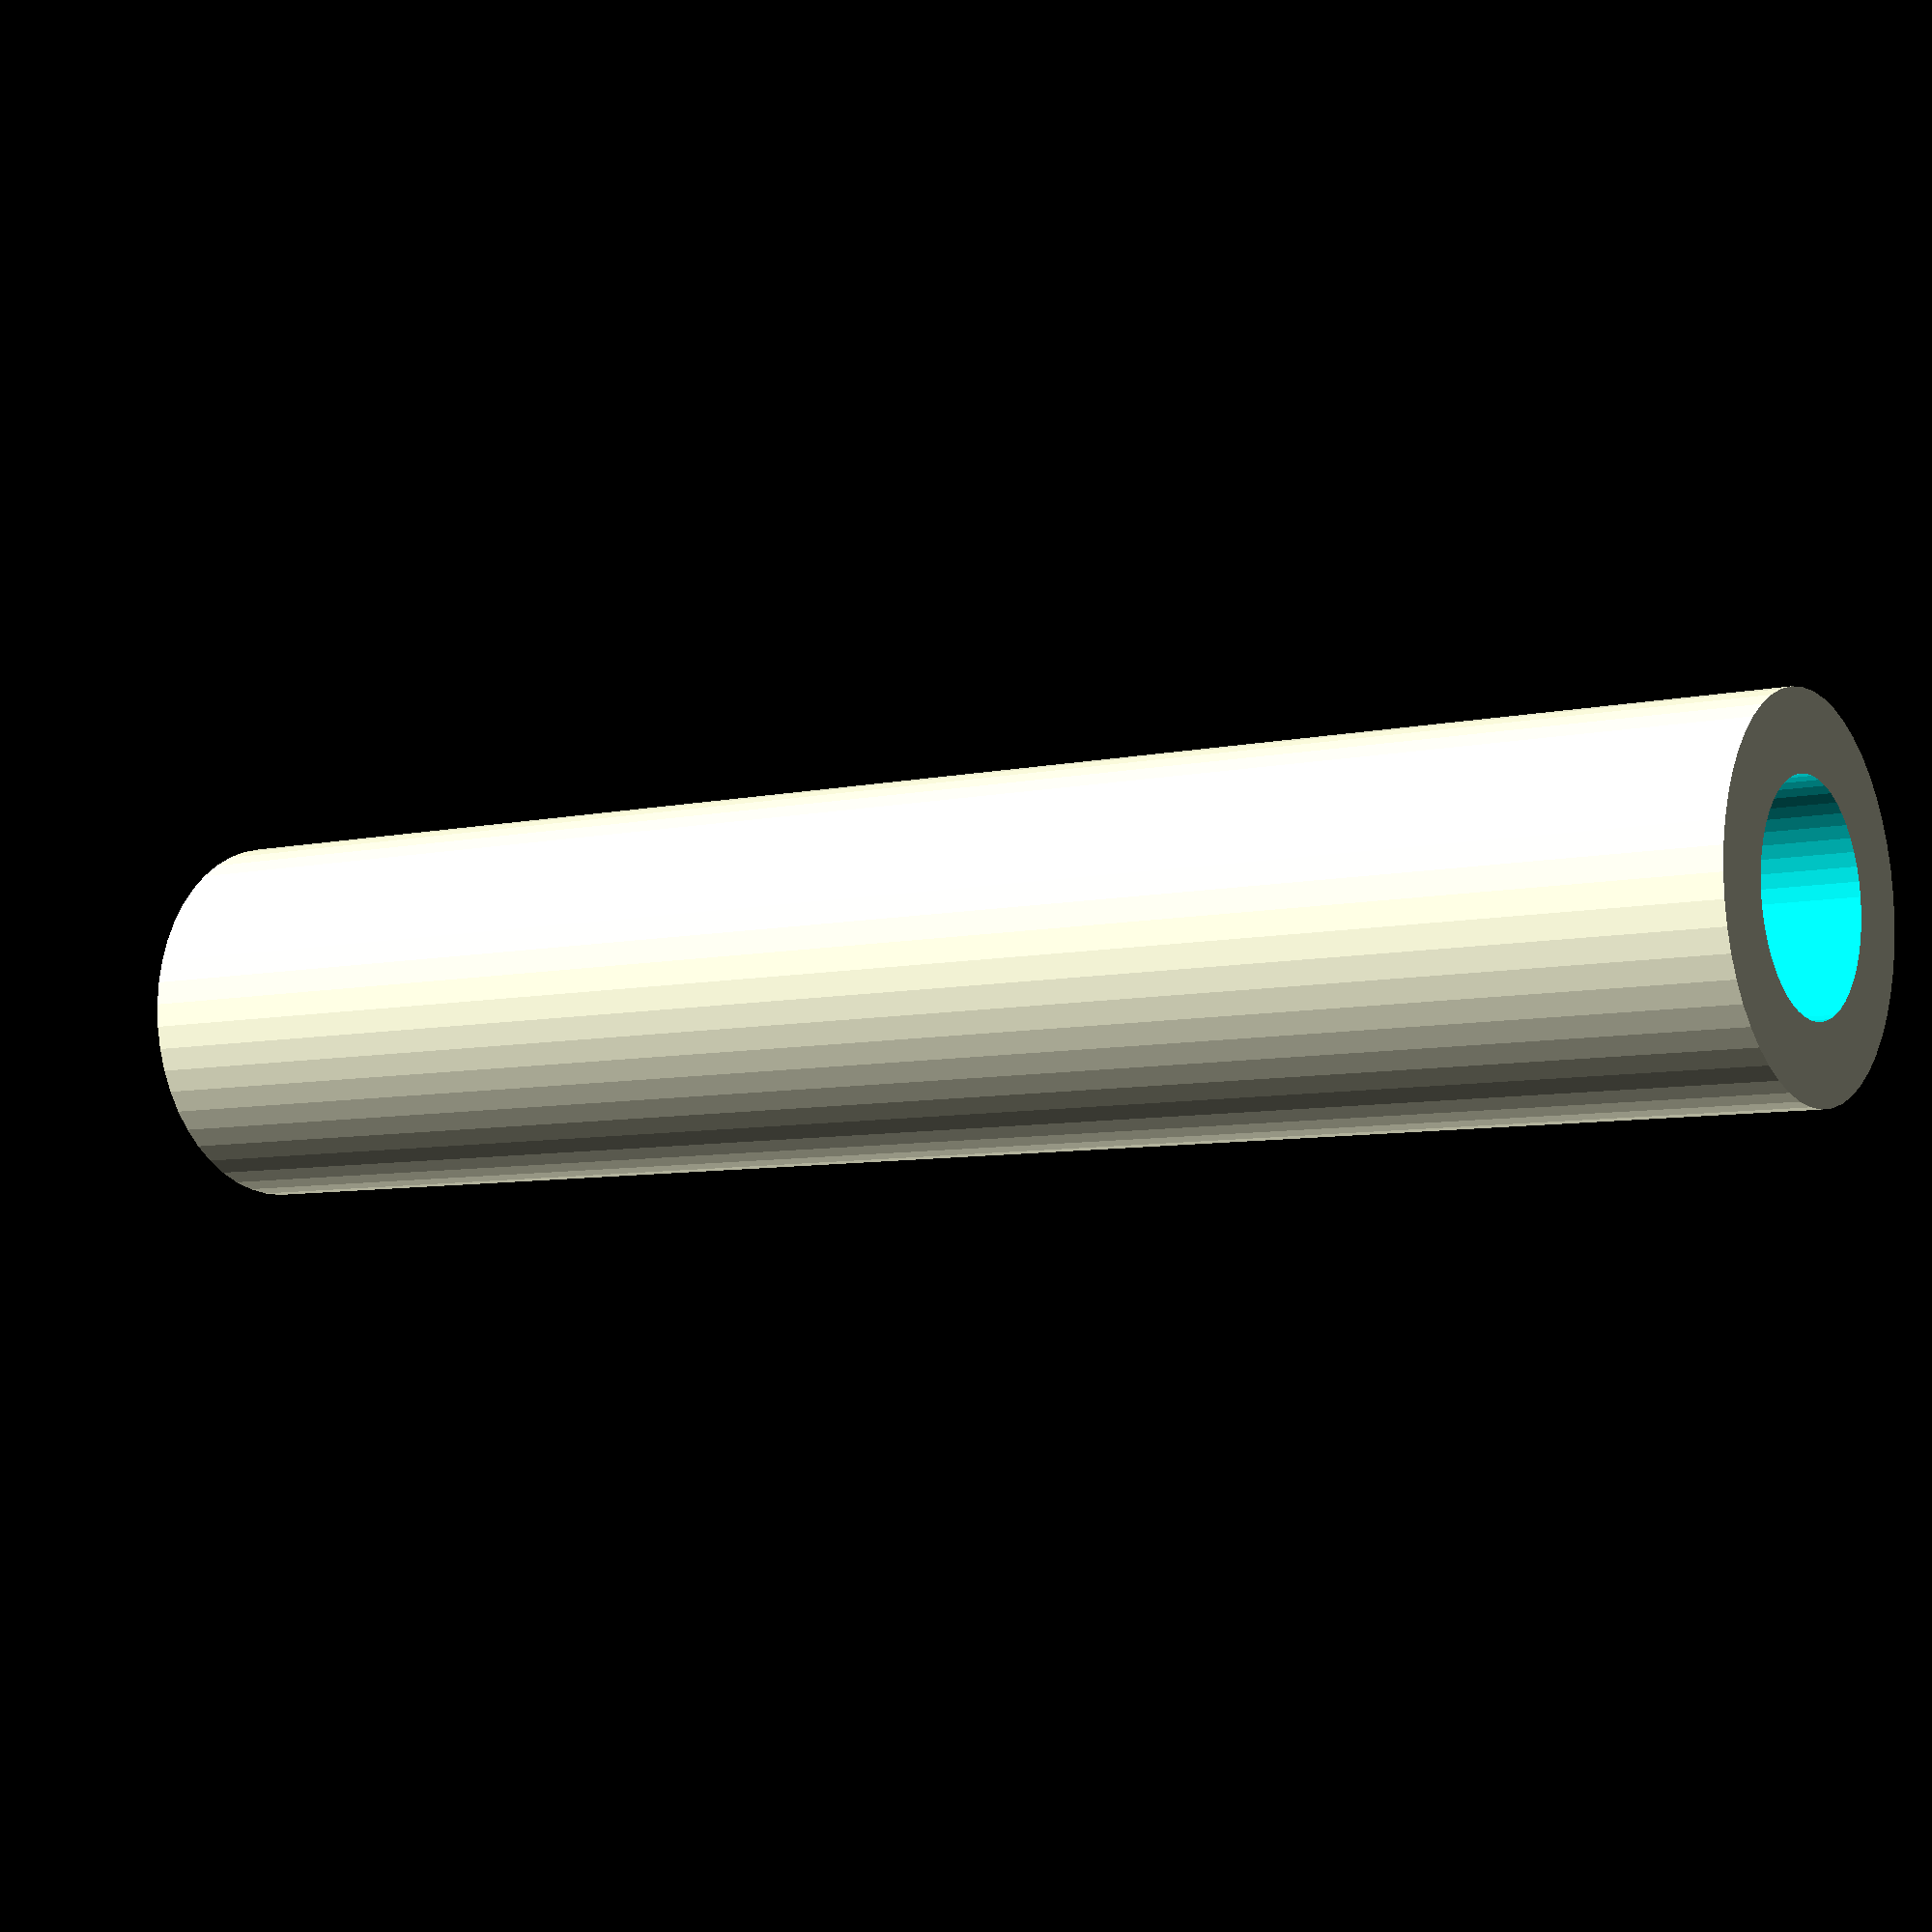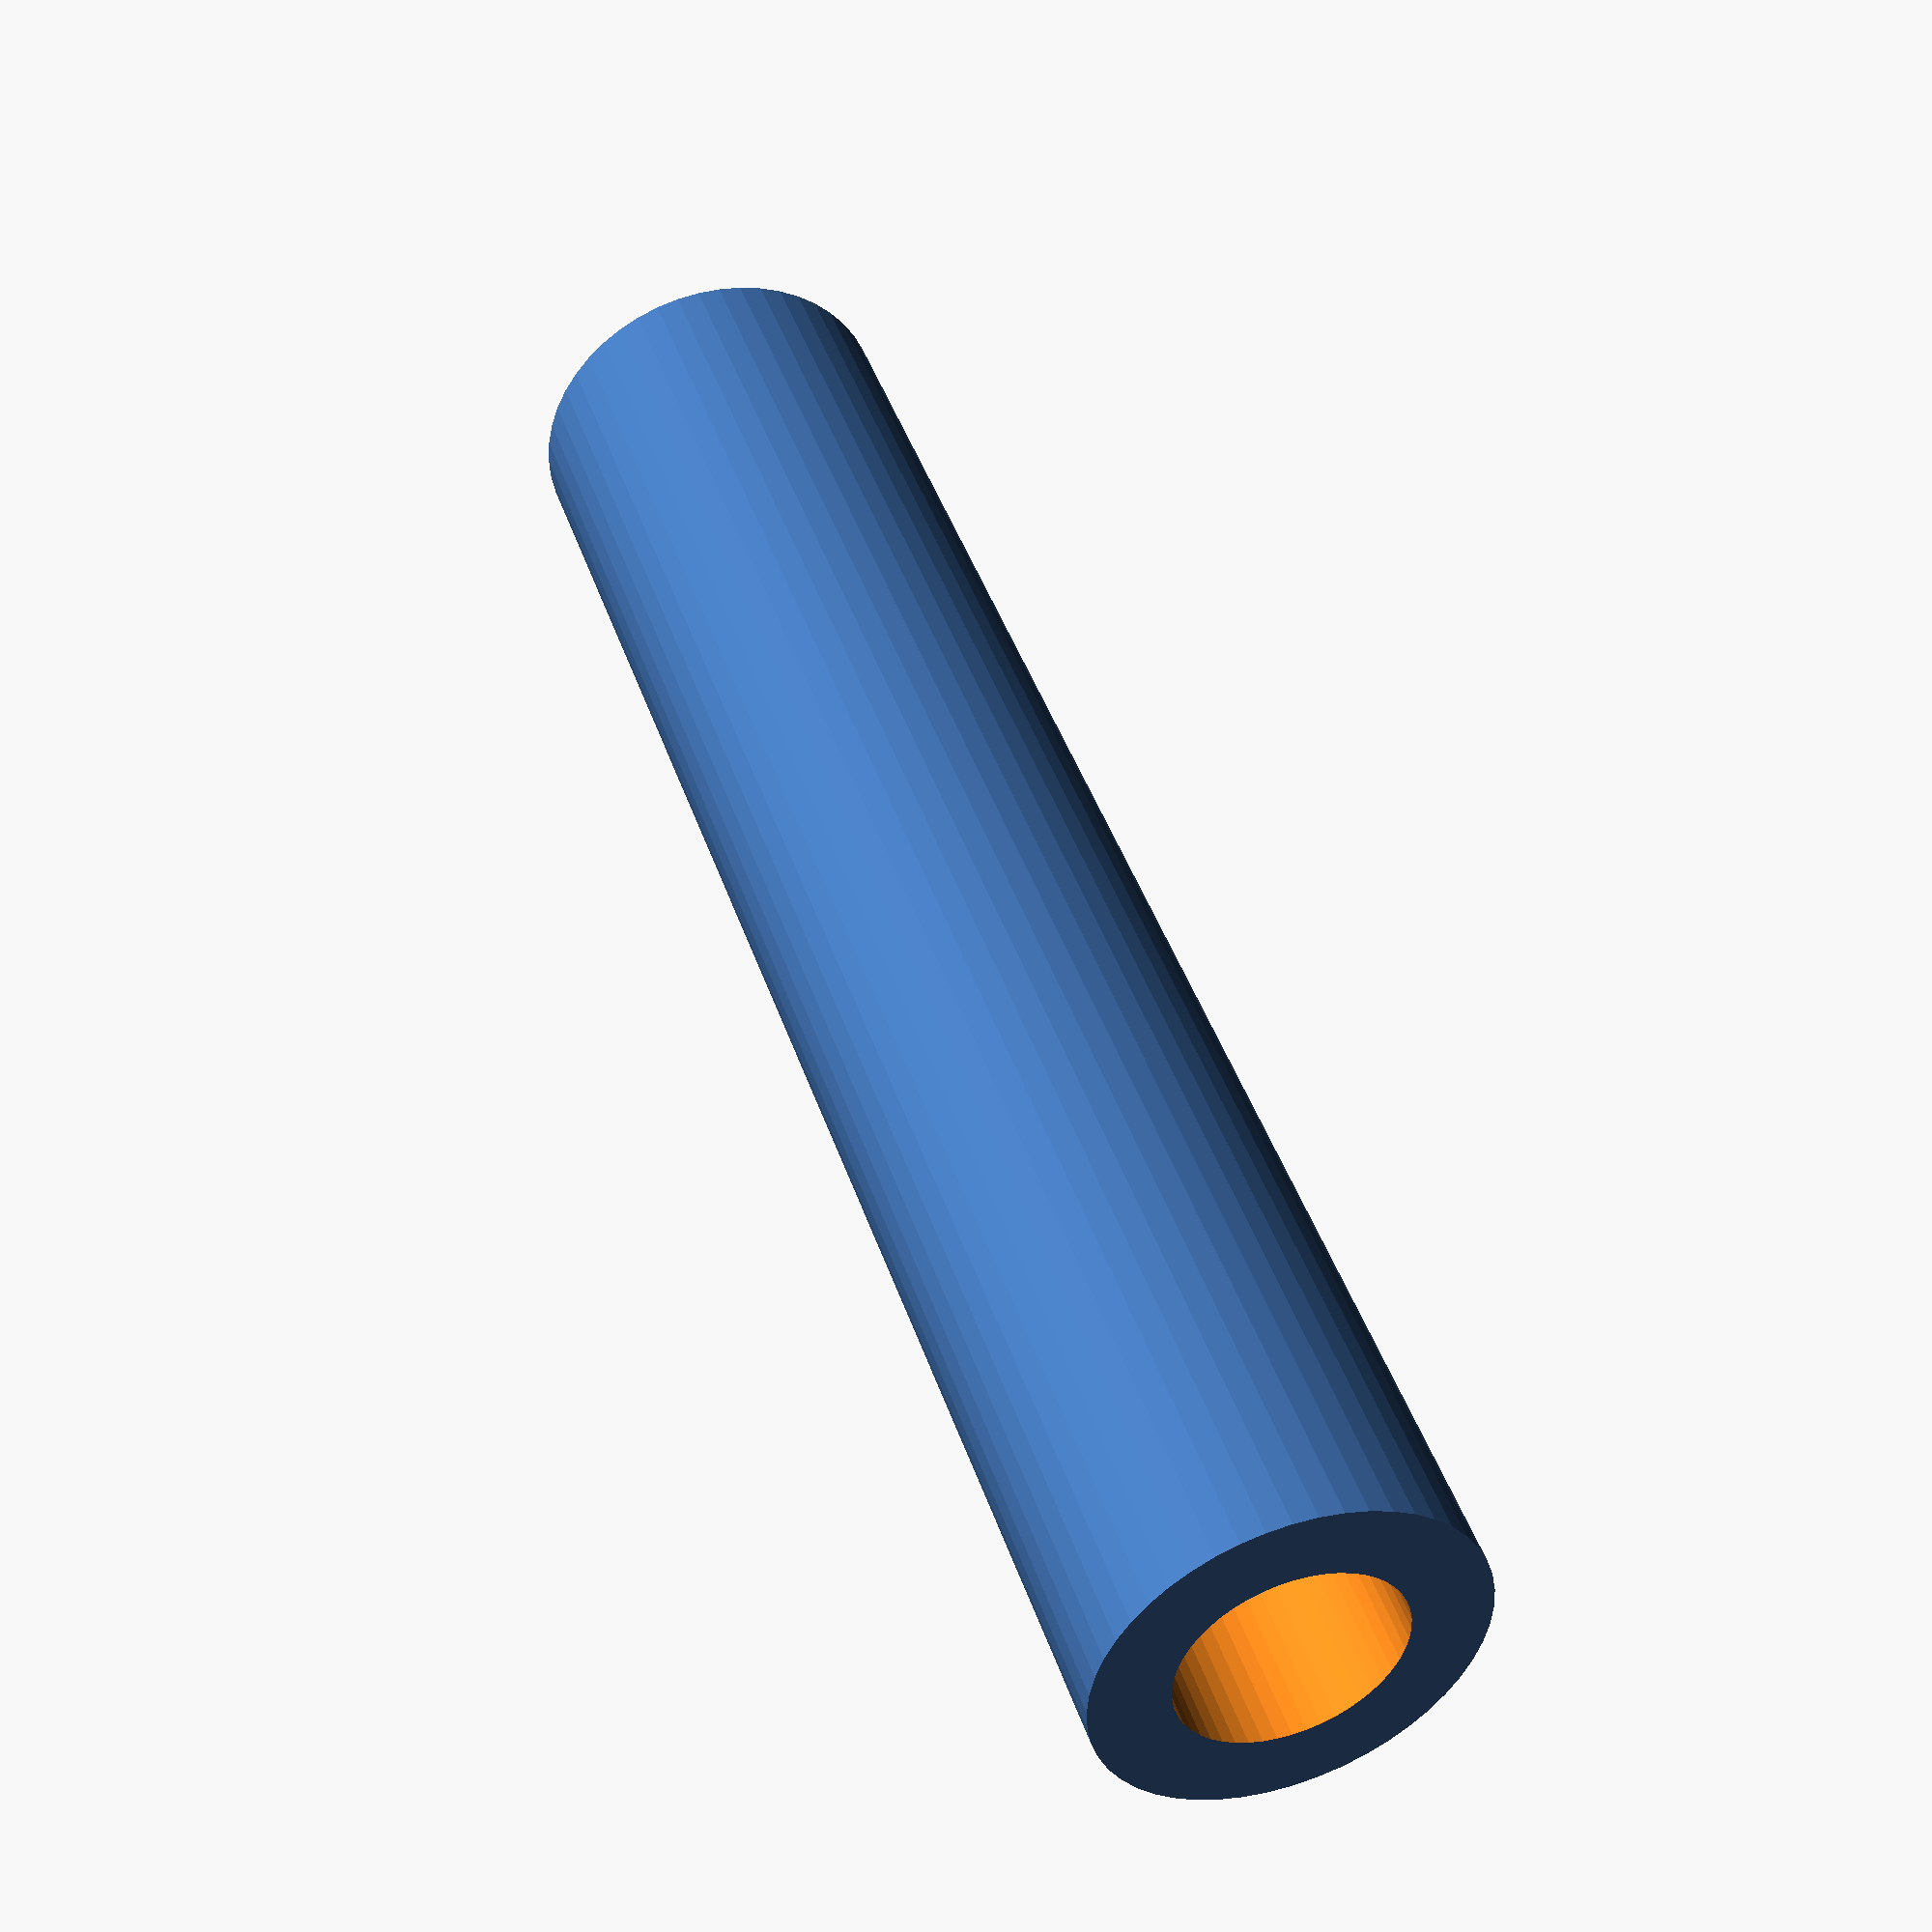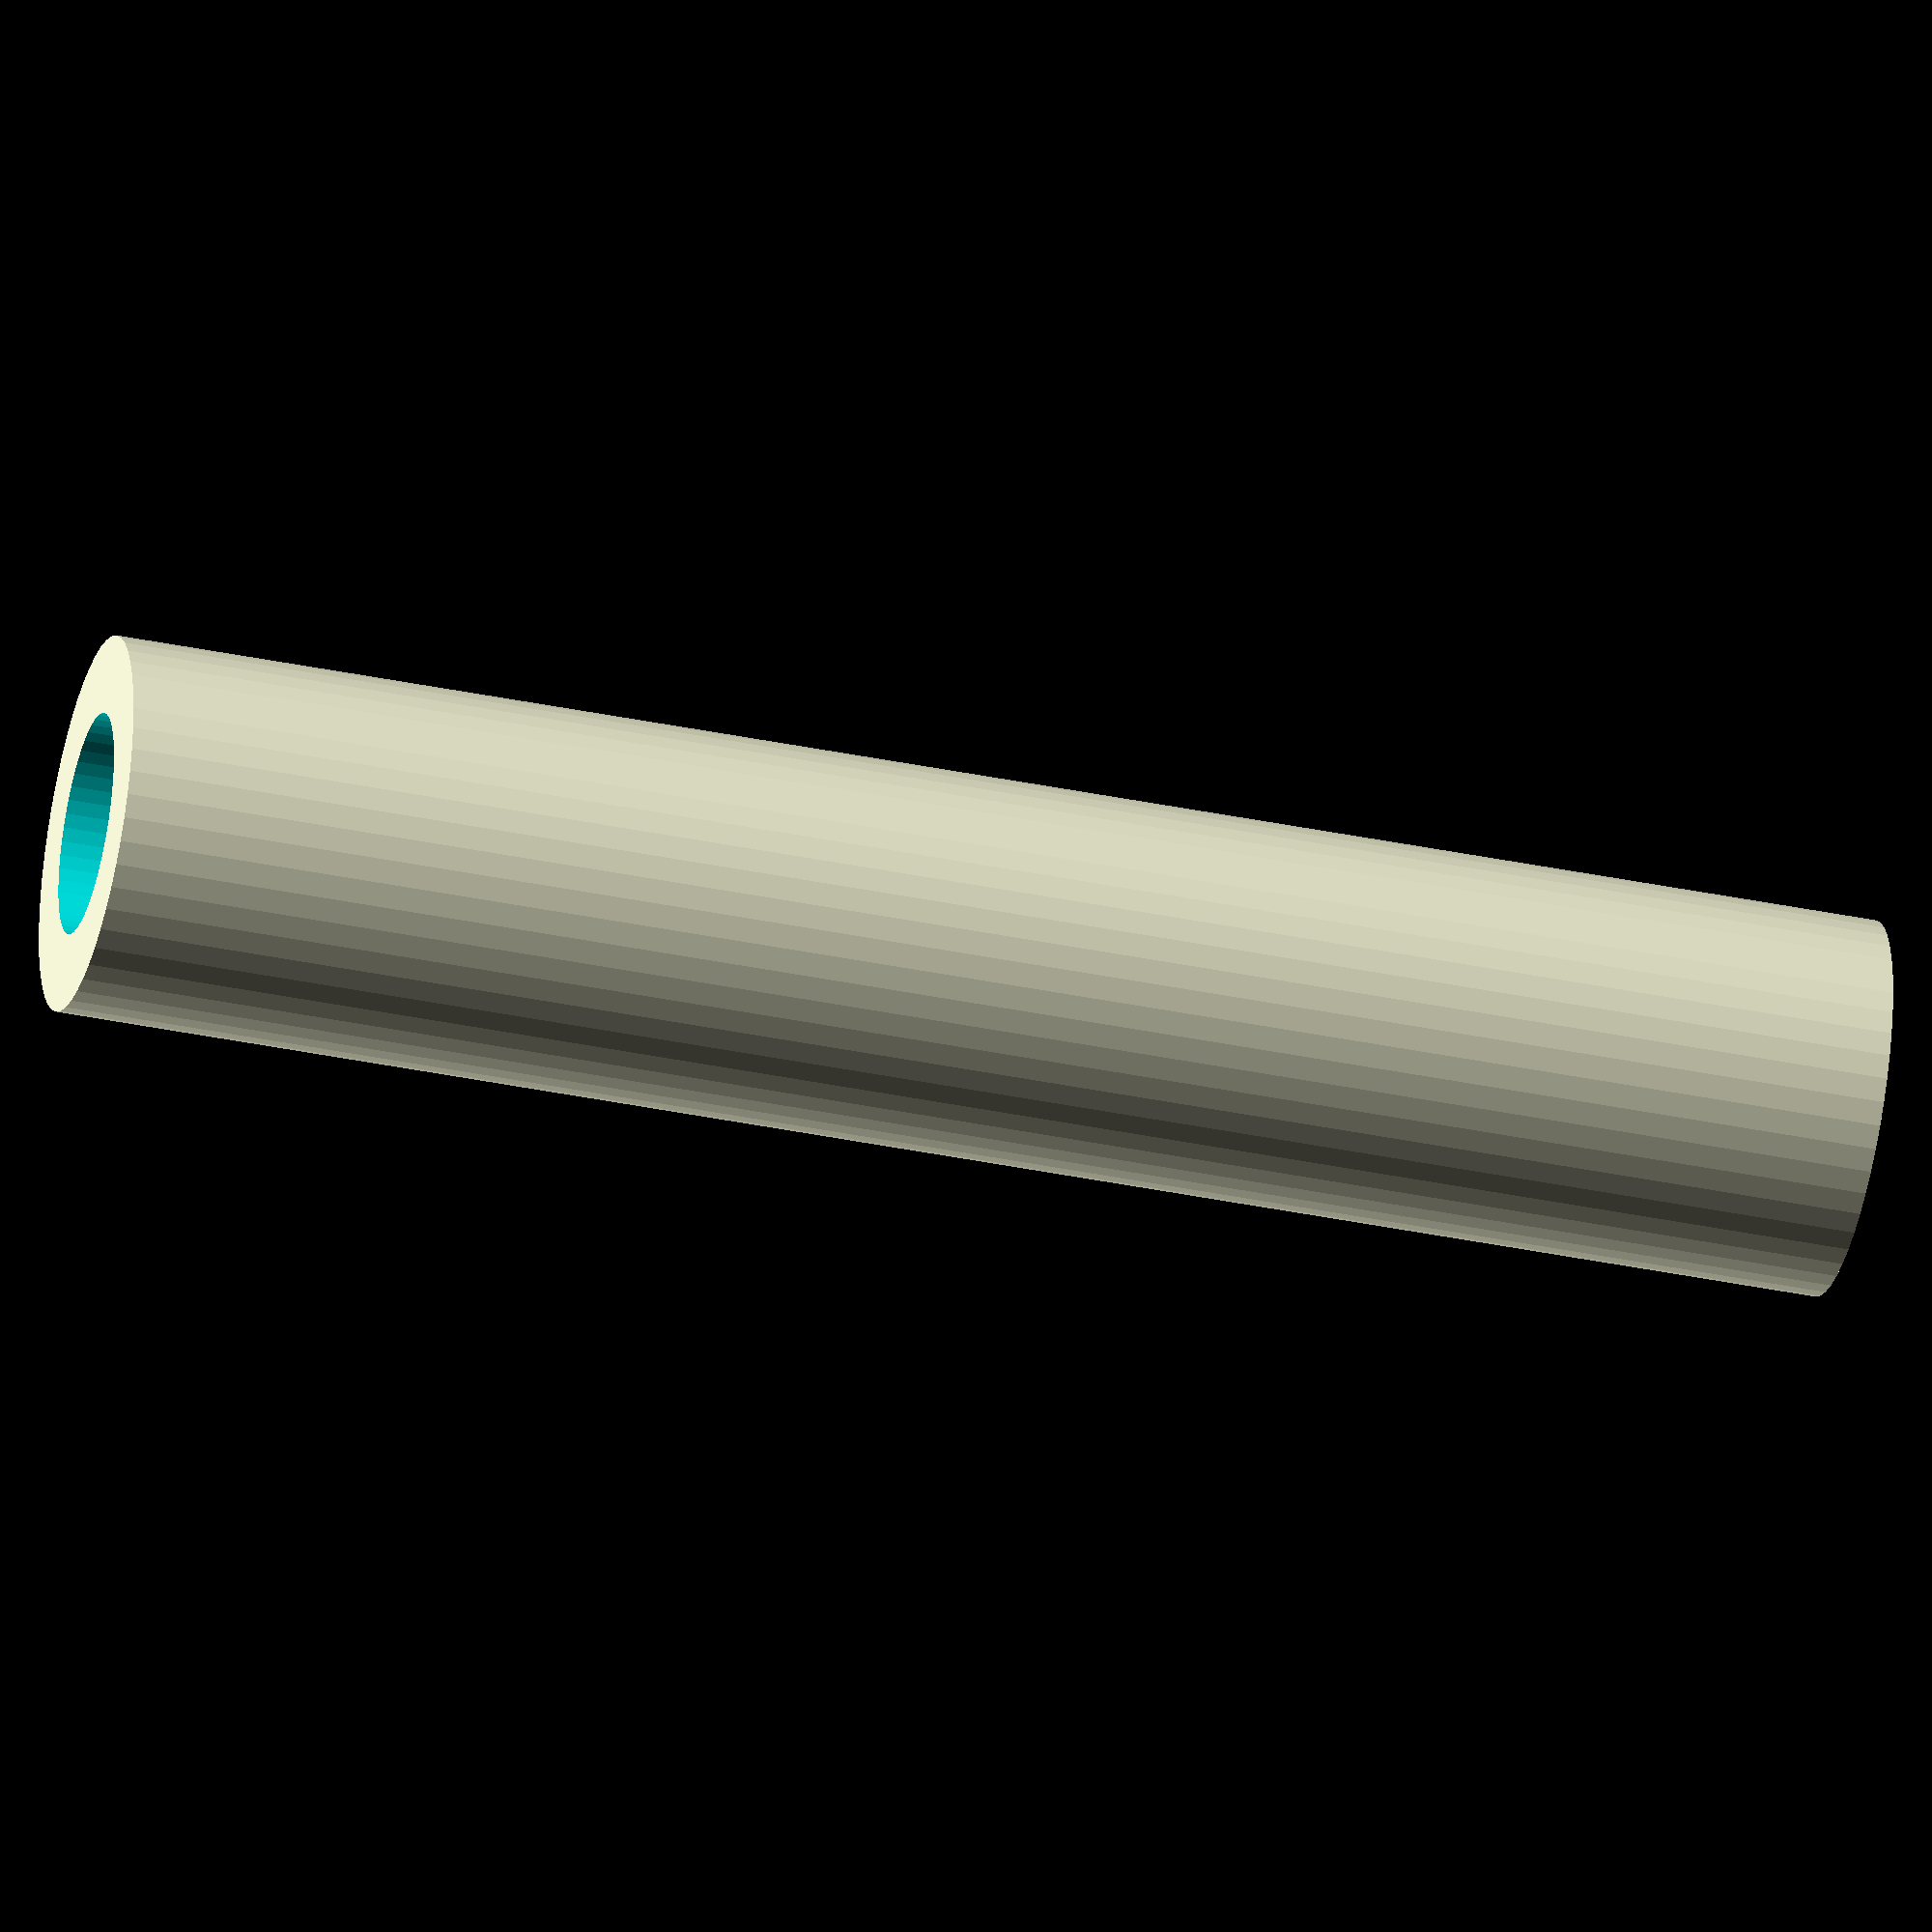
<openscad>
$fn = 50;


difference() {
	union() {
		translate(v = [0, 0, -40.5000000000]) {
			cylinder(h = 81, r = 8.5000000000);
		}
	}
	union() {
		translate(v = [0, 0, -100.0000000000]) {
			cylinder(h = 200, r = 5.0000000000);
		}
	}
}
</openscad>
<views>
elev=187.1 azim=65.0 roll=236.8 proj=p view=solid
elev=315.4 azim=186.4 roll=161.7 proj=p view=solid
elev=219.1 azim=143.7 roll=284.4 proj=o view=solid
</views>
